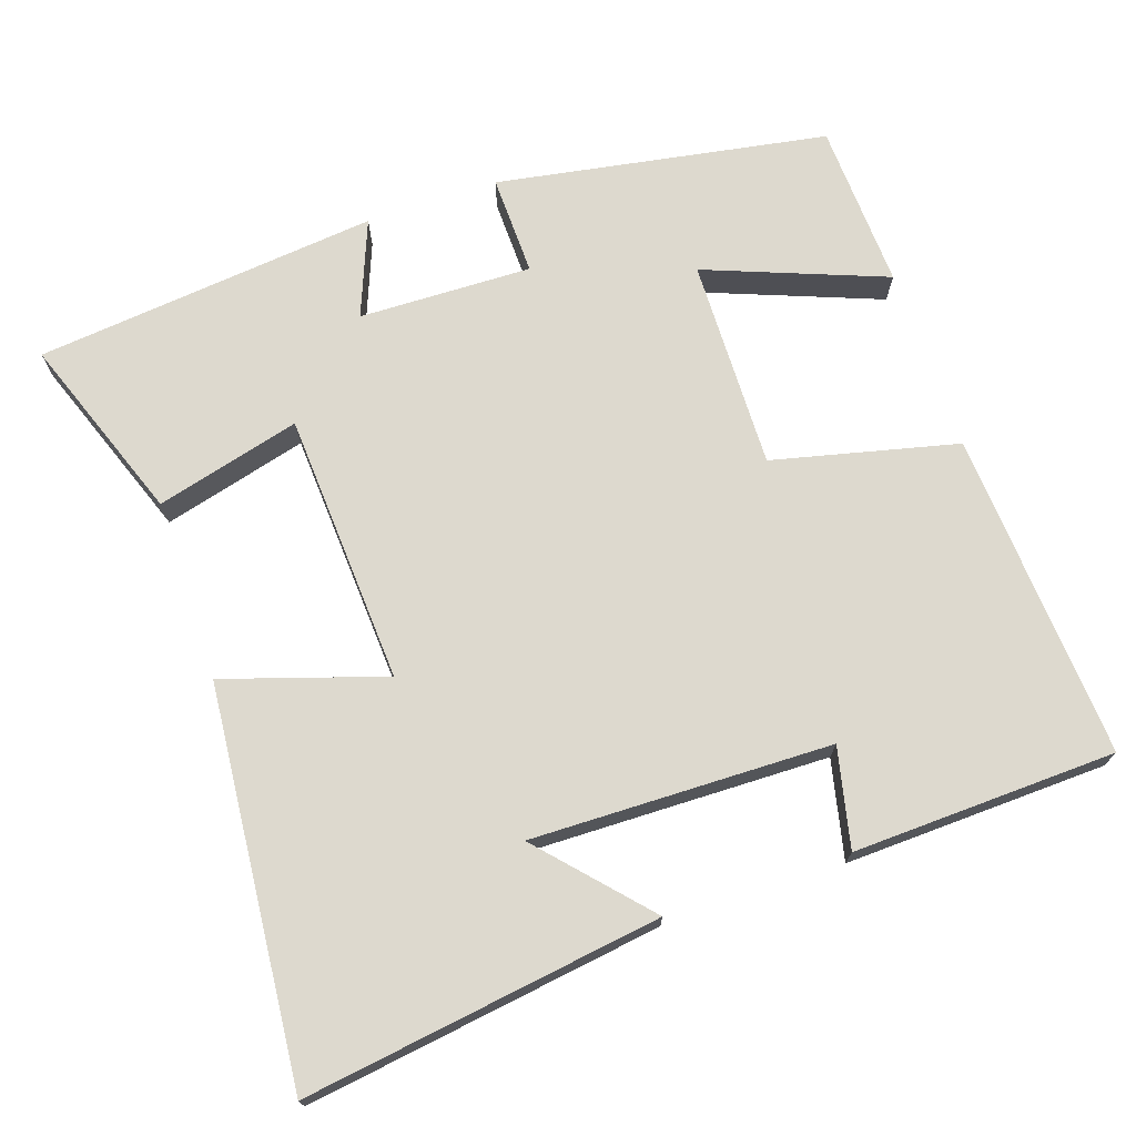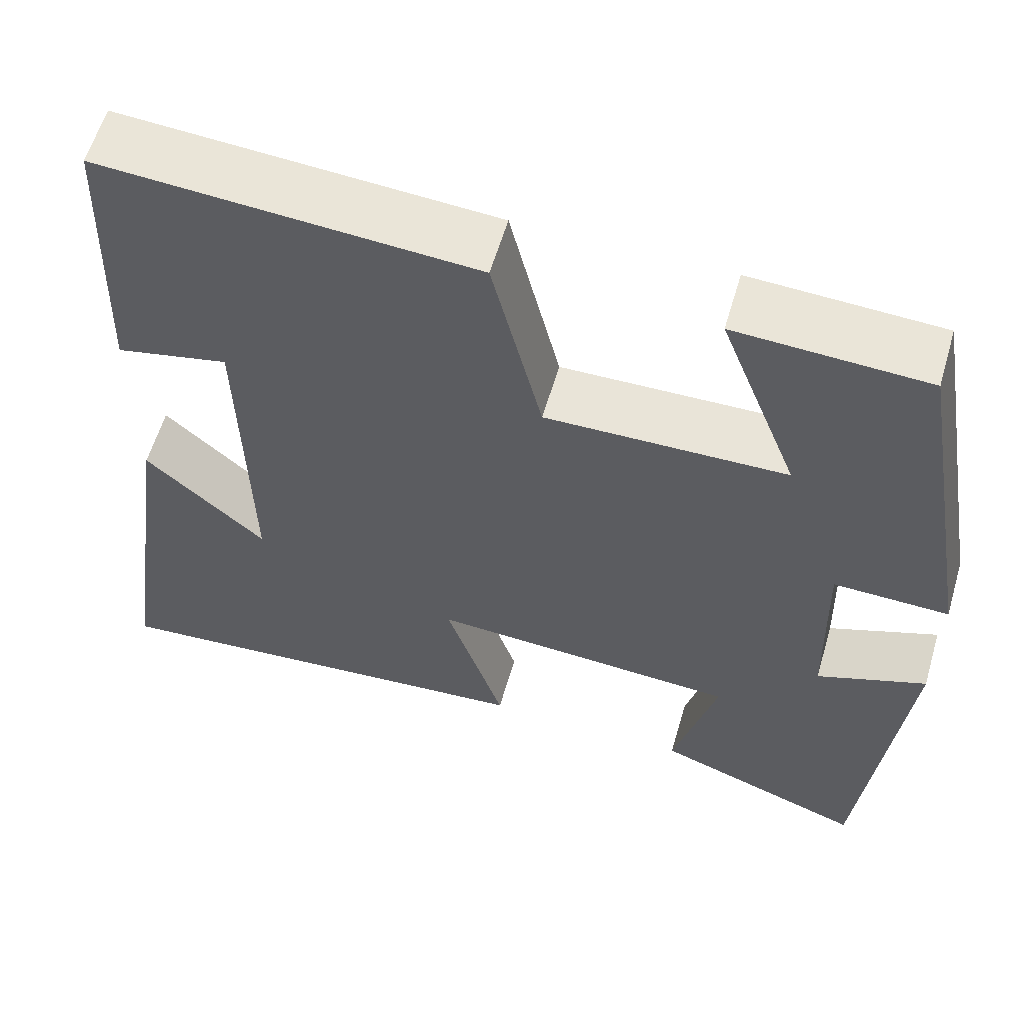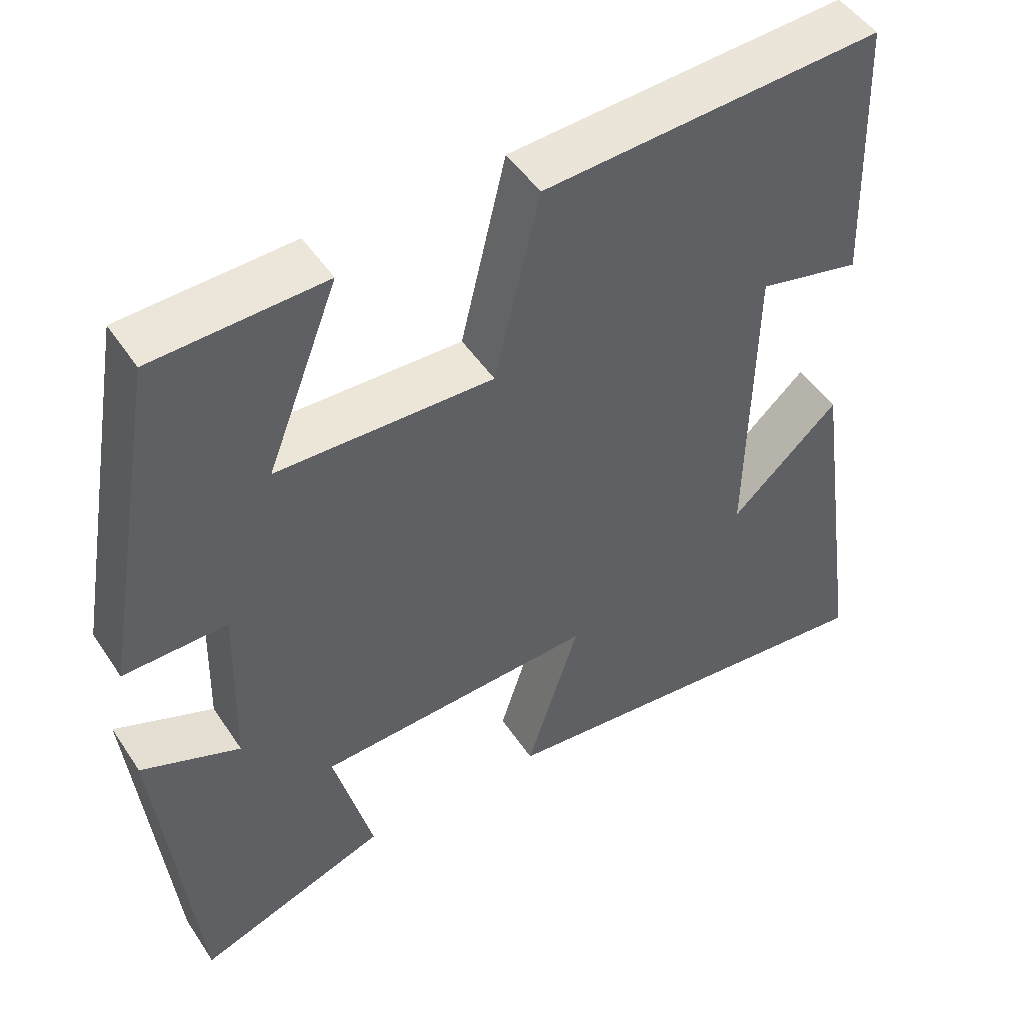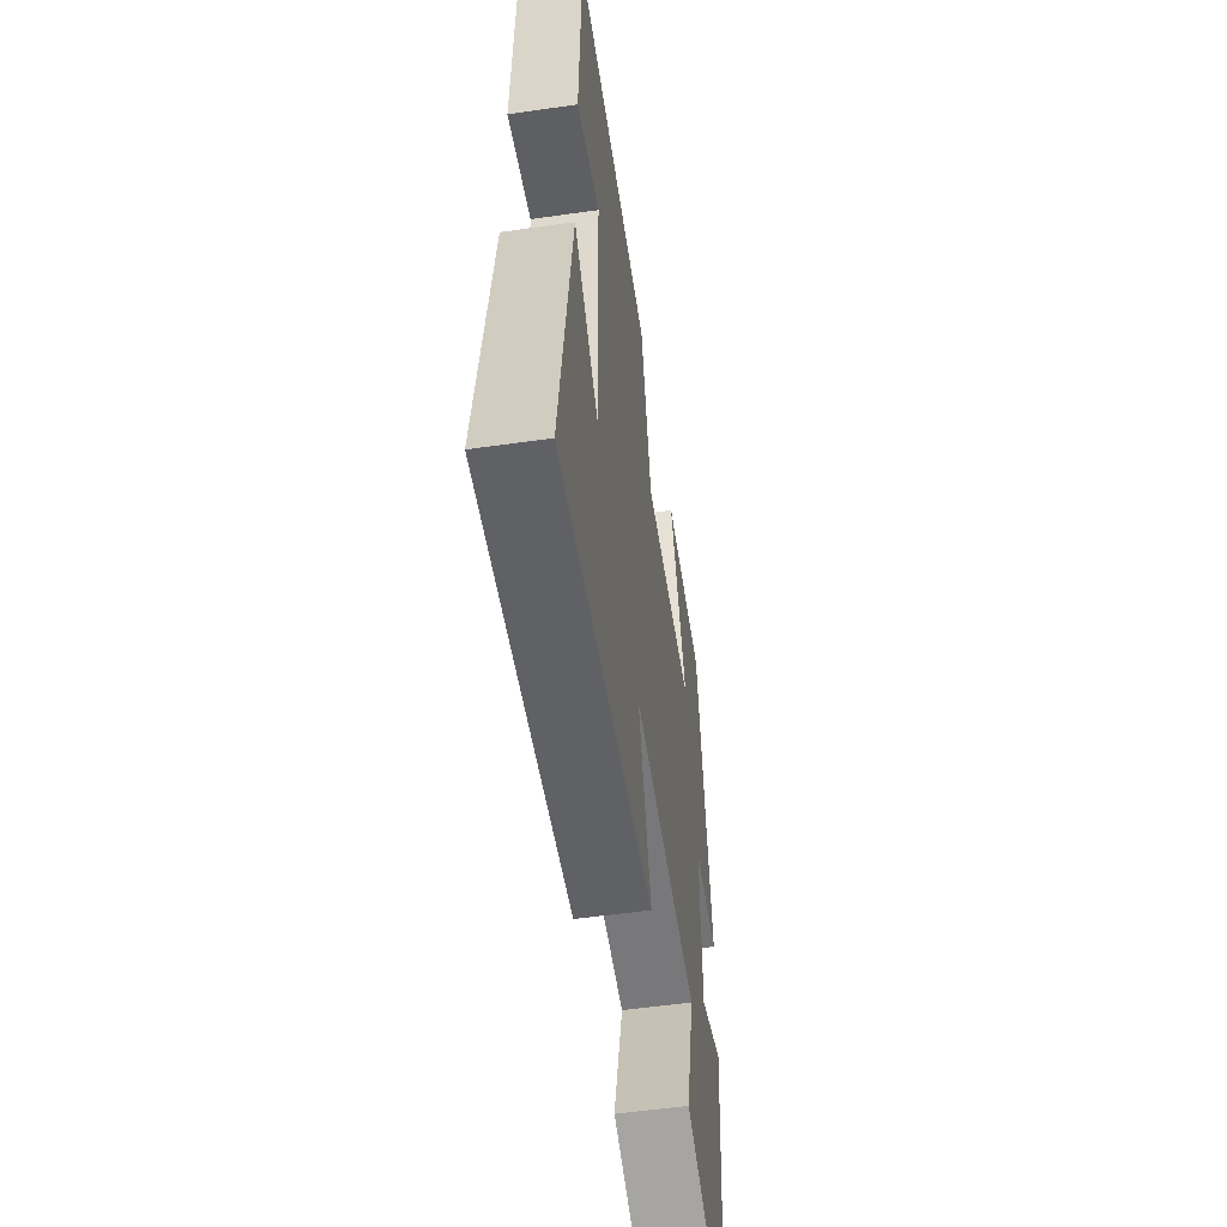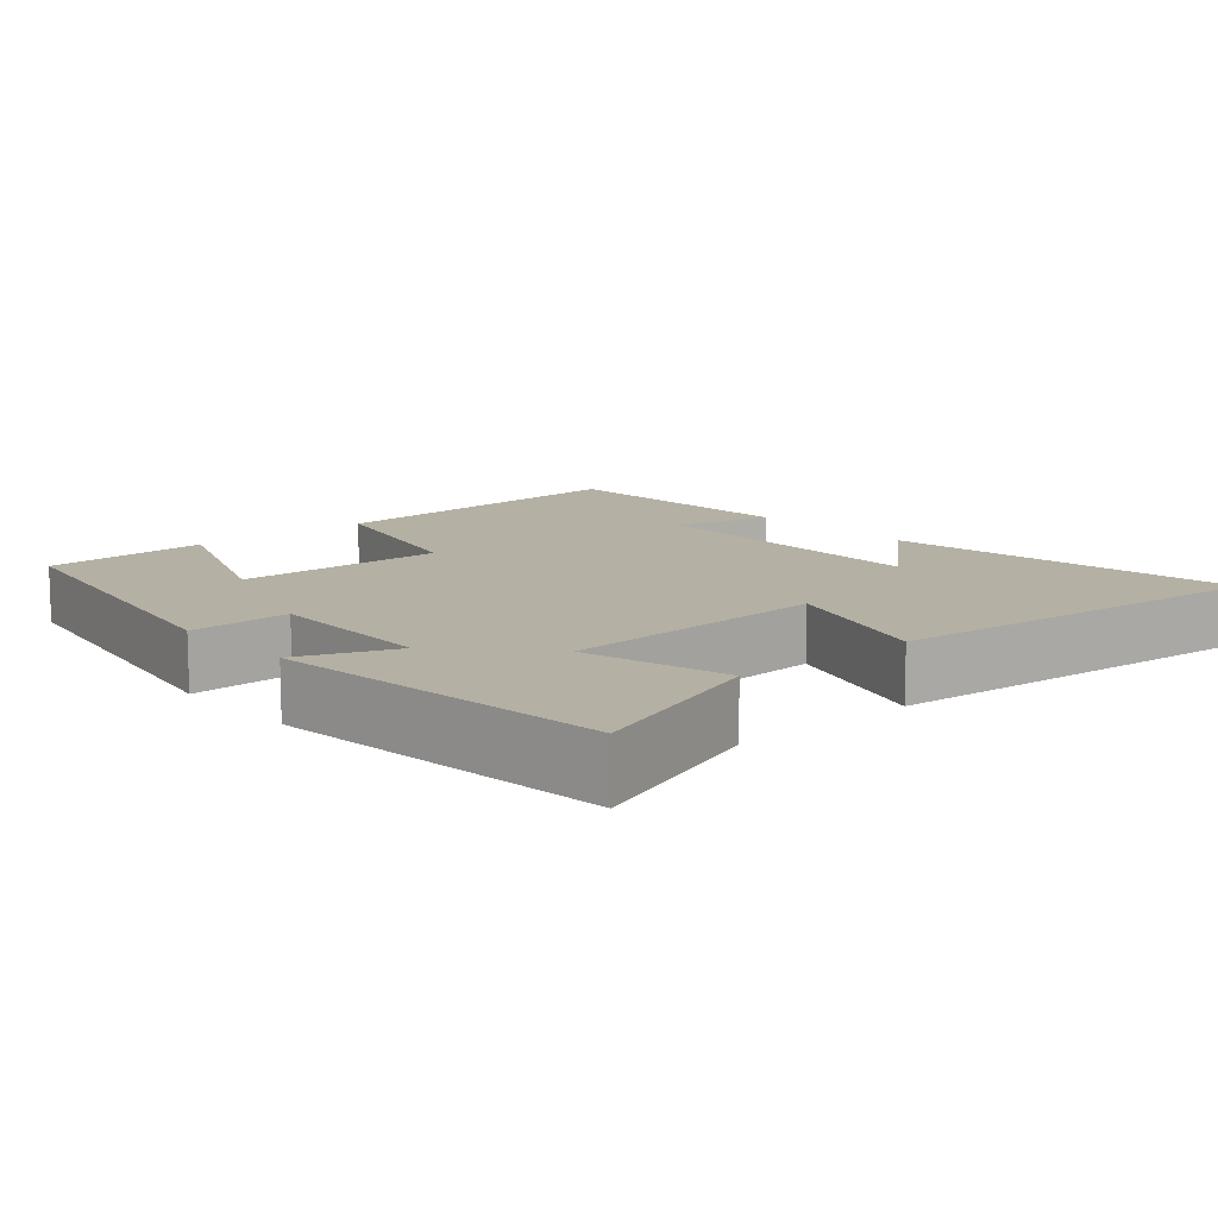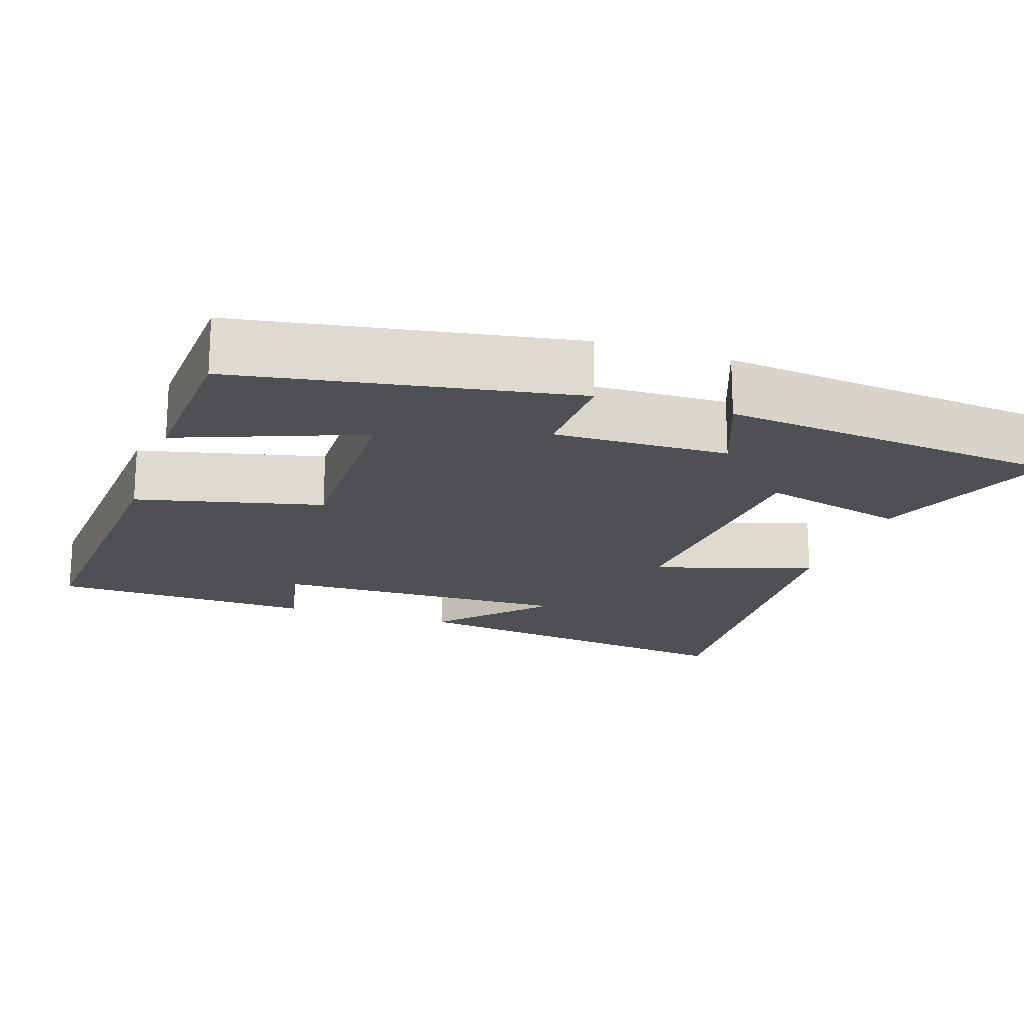
<metadata>
{"format":"obj","ext":"obj","renderer":"f3d","projection":"perspective","resolution":1024,"background":"white","views":[{"elev":71.8,"azim":-108.7,"up":"+Y"},{"elev":59.4,"azim":16.3,"up":"+Z"},{"elev":48.4,"azim":147.9,"up":"+Z"},{"elev":-54.5,"azim":-81.4,"up":"+Z"},{"elev":11.4,"azim":138.9,"up":"+Y"},{"elev":-18.6,"azim":71.3,"up":"+Y"}]}
</metadata>
<code>
v -0.488 0.07 0.528
v -0.048 0.07 0.5
v 0.011 0.07 0.253
v 0.293 0.07 0.259
v 0.2 0.07 0.5
v 0.423 0.07 0.49
v 0.5 0.07 0.047
v 0.365 0.07 0.05
v 0.371 0.07 -0.182
v 0.5 0.07 -0.131
v 0.452 0.07 -0.591
v 0.203 0.07 -0.5
v 0.254 0.07 -0.306
v -0.11 0.07 -0.286
v -0.041 0.07 -0.5
v -0.568 0.07 -0.547
v -0.5 0.07 -0.069
v -0.359 0.07 -0.197
v -0.367 0.07 0.205
v -0.5 0.07 0.175
v -0.488 0 0.528
v -0.048 0 0.5
v 0.011 0 0.253
v 0.293 0 0.259
v 0.2 0 0.5
v 0.423 0 0.49
v 0.5 0 0.047
v 0.365 0 0.05
v 0.371 0 -0.182
v 0.5 0 -0.131
v 0.452 0 -0.591
v 0.203 0 -0.5
v 0.254 0 -0.306
v -0.11 0 -0.286
v -0.041 0 -0.5
v -0.568 0 -0.547
v -0.5 0 -0.069
v -0.359 0 -0.197
v -0.367 0 0.205
v -0.5 0 0.175
f 19 20 1 2
f 18 19 2 3
f 15 16 17 18
f 14 15 18
f 13 14 18 3
f 10 11 12 13
f 9 10 13
f 8 9 13 3
f 7 8 3 4
f 4 5 6 7
f 22 21 40 39
f 23 22 39 38
f 38 37 36 35
f 38 35 34
f 23 38 34 33
f 33 32 31 30
f 33 30 29
f 23 33 29 28
f 24 23 28 27
f 27 26 25 24
f 1 21 22 2
f 2 22 23 3
f 3 23 24 4
f 4 24 25 5
f 5 25 26 6
f 6 26 27 7
f 7 27 28 8
f 8 28 29 9
f 9 29 30 10
f 10 30 31 11
f 11 31 32 12
f 12 32 33 13
f 13 33 34 14
f 14 34 35 15
f 15 35 36 16
f 16 36 37 17
f 17 37 38 18
f 18 38 39 19
f 19 39 40 20
f 20 40 21 1

</code>
